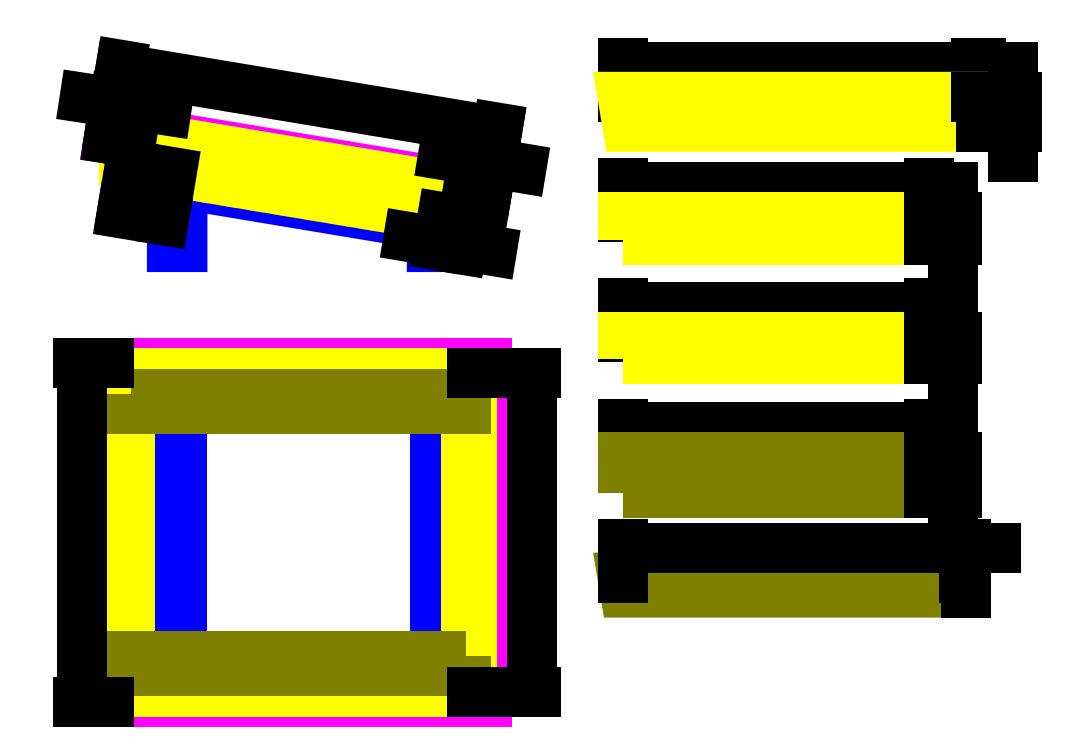
<metadata>
{"format":"dxf","ext":"dxf","renderer":"ezdxf+matplotlib","layout":"modelspace","background":"white","min_lineweight":24,"dpi":150}
</metadata>
<code>
0
SECTION
2
ENTITIES
0
HATCH
8
Derevo_obresh
10
0
20
0
30
0
210
0
220
0
230
1
2
gost_wood
70
    0
71
    0
91
    1
92
    0
93
    5
72
    1
10
6.139
20
81.58
11
5.728
21
79.11
72
    1
10
5.728
20
79.11
11
17.56
21
77.14
72
    1
10
17.56
20
77.14
11
17.98
21
79.61
72
    1
10
17.98
20
79.61
11
6.139
21
81.58
72
    1
10
6.139
20
81.58
11
6.139
21
81.58
97
    0
75
    0
76
    1
52
0
41
0.5
77
    0
78
    0
98
    0
0
HATCH
8
Derevo_obresh
10
0
20
0
30
0
210
0
220
0
230
1
2
gost_wood
70
    0
71
    0
91
    1
92
    0
93
    5
72
    1
10
25.87
20
78.29
11
25.46
21
75.83
72
    1
10
25.46
20
75.83
11
37.29
21
73.85
72
    1
10
37.29
20
73.85
11
37.7
21
76.32
72
    1
10
37.7
20
76.32
11
25.87
21
78.29
72
    1
10
25.87
20
78.29
11
25.87
21
78.29
97
    0
75
    0
76
    1
52
0
41
0.5
77
    0
78
    0
98
    0
0
HATCH
8
Derevo_obresh
10
0
20
0
30
0
210
0
220
0
230
1
2
gost_wood
70
    0
71
    0
91
    1
92
    0
93
    5
72
    1
10
45.59
20
75
11
45.18
21
72.54
72
    1
10
45.18
20
72.54
11
57.02
21
70.57
72
    1
10
57.02
20
70.57
11
57.43
21
73.03
72
    1
10
57.43
20
73.03
11
45.59
21
75
72
    1
10
45.59
20
75
11
45.59
21
75
97
    0
75
    0
76
    1
52
0
41
0.5
77
    0
78
    0
98
    0
0
HATCH
8
Derevo_obresh
10
0
20
0
30
0
210
0
220
0
230
1
2
gost_wood
70
    0
71
    0
91
    1
92
    0
93
    5
72
    1
10
65.32
20
71.72
11
64.91
21
69.25
72
    1
10
64.91
20
69.25
11
76.75
21
67.28
72
    1
10
76.75
20
67.28
11
77.16
21
69.74
72
    1
10
77.16
20
69.74
11
65.32
21
71.72
72
    1
10
65.32
20
71.72
11
65.32
21
71.72
97
    0
75
    0
76
    1
52
0
41
0.5
77
    0
78
    0
98
    0
0
HATCH
8
Derevo_obresh
10
0
20
0
30
0
210
0
220
0
230
1
2
gost_wood
70
    0
71
    0
91
    1
92
    0
93
    5
72
    1
10
85.76
20
65.78
11
86.17
21
68.24
72
    1
10
86.17
20
68.24
11
85.76
21
65.78
72
    1
10
85.76
20
65.78
11
97.59
21
63.8
72
    1
10
97.59
20
63.8
11
98.01
21
66.27
72
    1
10
98.01
20
66.27
11
86.17
21
68.24
97
    0
75
    0
76
    1
52
0
41
0.5
77
    0
78
    0
98
    0
0
HATCH
8
Derevo_obresh
10
0
20
0
30
0
210
0
220
0
230
1
2
gost_wood
70
    0
71
    0
91
    1
92
    0
93
    5
72
    1
10
-14
20
82.4
11
-13.59
21
84.87
72
    1
10
-13.59
20
84.87
11
-1.752
21
82.9
72
    1
10
-1.752
20
82.9
11
-2.163
21
80.43
72
    1
10
-2.163
20
80.43
11
-14
21
82.4
72
    1
10
-14
20
82.4
11
-13.59
21
84.87
97
    0
75
    0
76
    1
52
0
41
0.5
77
    0
78
    0
98
    0
0
LWPOLYLINE
8
Karkas
90
    4
70
    1
43
0
10
0
20
-90
10
91
20
-90
10
91
20
0
10
0
20
0
0
LINE
8
Karkas
10
91
20
-3.5
11
-6.429e-16
21
-3.5
0
LINE
8
Karkas
10
2.143e-16
20
-86.5
11
91
21
-86.5
0
LINE
8
Karkas
10
87.5
20
-86.5
11
87.5
21
-3.5
0
LINE
8
Karkas
10
3.5
20
-3.5
11
3.5
21
-86.5
0
LWPOLYLINE
8
Shifer
90
    4
70
    1
43
0
10
-21
20
-101.5
10
105
20
-101.5
10
105
20
11.5
10
-21
20
11.5
0
LWPOLYLINE
8
Derevo_obsh
90
    4
70
    1
43
0
10
-16
20
6
10
-14
20
6
10
-14
20
-96
10
-16
20
-96
0
LWPOLYLINE
8
Derevo_obsh
90
    4
70
    1
43
0
10
100
20
-96
10
98
20
-96
10
98
20
6
10
100
20
6
0
LWPOLYLINE
8
Derevo_obsh
90
    4
70
    1
43
0
10
100
20
6
10
-16
20
6
10
-16
20
8
10
100
20
8
0
LWPOLYLINE
8
Derevo_obsh
90
    4
70
    1
43
0
10
-16
20
-98
10
100
20
-98
10
100
20
-96
10
-16
20
-96
0
LWPOLYLINE
8
Derevo_obresh
90
    4
70
    1
43
0
10
-13.68
20
1
10
98
20
1
10
98
20
-4
10
-13.68
20
-4
0
LWPOLYLINE
8
Derevo_obresh
90
    4
70
    1
43
0
10
98
20
-86
10
-13.68
20
-86
10
-13.68
20
-91
10
98
20
-91
0
DIMENSION
8
Dim
2
*D1
10
-30
20
11.5
30
0
11
-33.12
21
-45
31
0
70
   32
71
    5
72
    0
3
Standard
53
0
210
0
220
0
230
1
13
-21
23
-101.5
33
0
14
-21
24
11.5
34
0
50
90
0
DIMENSION
8
Dim
2
*D2
10
267.6
20
110
30
0
11
208.8
21
113.1
31
0
70
   32
71
    5
72
    0
3
Standard
53
0
210
0
220
0
230
1
13
150
23
100
33
0
14
267.6
24
100
34
0
0
DIMENSION
8
Dim
2
*D3
10
269.3
20
110
30
0
11
268.4
21
113.1
31
0
70
   32
71
    5
72
    0
3
Standard
53
0
210
0
220
0
230
1
13
267.6
23
100
33
0
14
269.3
24
90
34
0
0
LWPOLYLINE
8
Derevo_obsh
90
    5
70
    0
43
0
10
269.3
20
90
10
267.6
20
100
10
150
20
100
10
151.7
20
90
10
269.3
20
90
0
DIMENSION
8
Dim
2
*D4
10
120
20
-98
30
0
11
116.9
21
-45
31
0
70
   32
71
    5
72
    0
3
Standard
53
0
210
0
220
0
230
1
13
100
23
8
33
0
14
100
24
-98
34
0
50
90
0
DIMENSION
8
Dim
2
*D5
10
252
20
70
30
0
11
201
21
73.12
31
0
70
   32
71
    5
72
    0
3
Standard
53
0
210
0
220
0
230
1
13
150
23
60
33
0
14
252
24
60
34
0
0
LWPOLYLINE
8
Derevo_obresh
90
    5
70
    1
43
0
10
264.4
20
-65
10
150.8
20
-65
10
150
20
-60
10
263.5
20
-60
10
263.5
20
-60
0
DIMENSION
8
Dim
2
*D6
10
252
20
-10
30
0
11
201
21
-6.875
31
0
70
   32
71
    5
72
    0
3
Standard
53
0
210
0
220
0
230
1
13
150
23
-20
33
0
14
252
24
-20
34
0
0
DIMENSION
8
Dim
2
*D7
10
263.5
20
-50
30
0
11
206.8
21
-46.88
31
0
70
   32
71
    5
72
    0
3
Standard
53
0
210
0
220
0
230
1
13
150
23
-60
33
0
14
263.5
24
-60
34
0
0
DIMENSION
8
Dim
2
*D8
10
264.4
20
-50
30
0
11
264
21
-46.88
31
0
70
   32
71
    5
72
    0
3
Standard
53
0
210
0
220
0
230
1
13
263.5
23
-60
33
0
14
264.4
24
-65
34
0
0
DIMENSION
8
Dim
2
*D9
10
252
20
30
30
0
11
201
21
33.12
31
0
70
   32
71
    5
72
    0
3
Standard
53
0
210
0
220
0
230
1
13
150
23
20
33
0
14
252
24
20
34
0
0
LWPOLYLINE
8
Derevo_obsh
90
    4
70
    1
43
0
10
150
20
52.4
10
150
20
60
10
252
20
60
10
252
20
52.4
0
LWPOLYLINE
8
Derevo_obsh
90
    4
70
    1
43
0
10
150
20
12.8
10
150
20
20
10
252
20
20
10
252
20
12.8
0
DIMENSION
8
Dim
2
*D10
10
260
20
52.4
30
0
11
256.9
21
56.2
31
0
70
   32
71
    5
72
    0
3
Standard
53
0
210
0
220
0
230
1
13
252
23
60
33
0
14
252
24
52.4
34
0
50
90
0
DIMENSION
8
Dim
2
*D11
10
260
20
20
30
0
11
256.9
21
16.4
31
0
70
   32
71
    5
72
    0
3
Standard
53
0
210
0
220
0
230
1
13
252
23
12.8
33
0
14
252
24
20
34
0
50
90
0
LWPOLYLINE
8
Derevo_obresh
90
    4
70
    1
43
0
10
150
20
-32
10
150
20
-20
10
252
20
-20
10
252
20
-32
0
DIMENSION
8
Dim
2
*D12
10
260
20
-20
30
0
11
256.9
21
-26
31
0
70
   32
71
    5
72
    0
3
Standard
53
0
210
0
220
0
230
1
13
252
23
-32
33
0
14
252
24
-20
34
0
50
90
0
LWPOLYLINE
8
Karkas
90
    8
70
    1
43
0
10
3.5
20
70.87
10
3.5
20
50
10
0
20
50
10
0
20
75
10
90
20
60
10
90
20
50
10
86.5
20
50
10
86.5
20
57.04
0
LWPOLYLINE
8
Shifer
90
    4
70
    1
43
0
10
104.3
20
65.18
10
105
20
69.12
10
-20.34
20
90.01
10
-21
20
86.07
0
LWPOLYLINE
8
Derevo_obresh
90
    5
70
    1
43
0
10
-14
20
82.4
10
-2.163
20
80.43
10
-1.752
20
82.9
10
-13.59
20
84.87
10
-13.59
20
84.87
0
LWPOLYLINE
8
Derevo_obresh
90
    5
70
    1
43
0
10
5.728
20
79.11
10
17.56
20
77.14
10
17.98
20
79.61
10
6.139
20
81.58
10
6.139
20
81.58
0
LWPOLYLINE
8
Derevo_obresh
90
    5
70
    1
43
0
10
25.46
20
75.83
10
37.29
20
73.85
10
37.7
20
76.32
10
25.87
20
78.29
10
25.87
20
78.29
0
LWPOLYLINE
8
Derevo_obresh
90
    5
70
    1
43
0
10
45.18
20
72.54
10
57.02
20
70.57
10
57.43
20
73.03
10
45.59
20
75
10
45.59
20
75
0
LWPOLYLINE
8
Derevo_obresh
90
    5
70
    1
43
0
10
64.91
20
69.25
10
76.75
20
67.28
10
77.16
20
69.74
10
65.32
20
71.72
10
65.32
20
71.72
0
LWPOLYLINE
8
Derevo_obresh
90
    5
70
    1
43
0
10
85.76
20
65.78
10
97.59
20
63.8
10
98.01
20
66.27
10
86.17
20
68.24
10
86.17
20
68.24
0
LWPOLYLINE
8
Derevo_obresh
90
    4
70
    1
43
0
10
98
20
58.67
10
-14
20
77.33
10
-14
20
82.4
10
98
20
63.74
0
LWPOLYLINE
8
Derevo_obsh
90
    5
70
    0
43
0
10
100
20
58.33
10
100
20
68.47
10
-16
20
87.8
10
-16
20
77.67
10
100
20
58.33
0
LWPOLYLINE
8
Derevo_obsh
90
    5
70
    1
43
0
10
-16
20
84.83
10
-14
20
84.83
10
-14
20
77.67
10
-16
20
77.67
10
-16
20
77.67
0
LWPOLYLINE
8
Derevo_obsh
90
    5
70
    1
43
0
10
98
20
66
10
100
20
66
10
100
20
58.33
10
98
20
58.33
10
98
20
58.33
0
DIMENSION
8
Dim
2
*D13
10
106.5
20
77.92
30
0
11
103.8
21
81.53
31
0
70
   33
71
    5
72
    0
3
Standard
53
0
210
0
220
0
230
1
13
98
23
66.24
33
0
14
104.3
24
65.18
34
0
0
DIMENSION
8
Dim
2
*D14
10
-19.15
20
98.09
30
0
11
-14.98
21
100.6
31
0
70
   33
71
    5
72
    0
3
Standard
53
0
210
0
220
0
230
1
13
-13.59
23
84.87
33
0
14
-21
24
86
34
0
0
DIMENSION
8
Dim
2
*D15
10
108.2
20
88.5
30
0
11
46.07
21
102
31
0
70
   33
71
    5
72
    0
3
Standard
53
0
210
0
220
0
230
1
13
-20.34
23
90.01
33
0
14
105
24
69.12
34
0
0
DIMENSION
8
Dim
2
*D16
10
-2.486
20
60.08
30
0
11
-8.973
21
64.33
31
0
70
   33
71
    5
72
    0
3
Standard
53
0
210
0
220
0
230
1
13
-14
23
77.33
33
0
14
0
24
75
34
0
0
DIMENSION
8
Dim
2
*D17
10
88.62
20
51.73
30
0
11
93.14
21
54.15
31
0
70
   33
71
    5
72
    0
3
Standard
53
0
210
0
220
0
230
1
13
98
23
58.67
33
0
14
90
24
60
34
0
0
DIMENSION
8
Dim
2
*D18
10
280
20
90
30
0
11
276.9
21
95
31
0
70
   32
71
    5
3
Standard
53
0
210
0
220
0
230
1
13
267.6
23
100
33
0
14
269.3
24
90
34
0
50
90
0
ENDSEC
0
EOF

</code>
